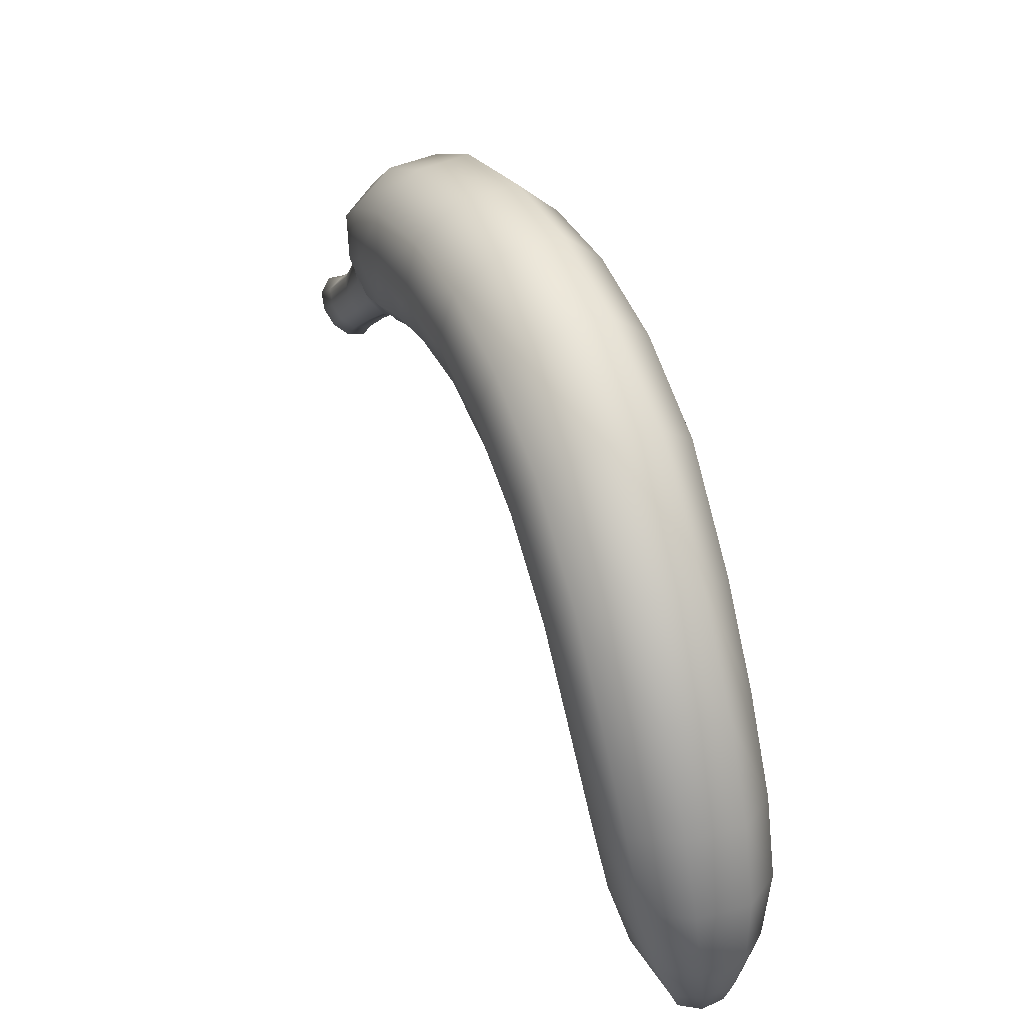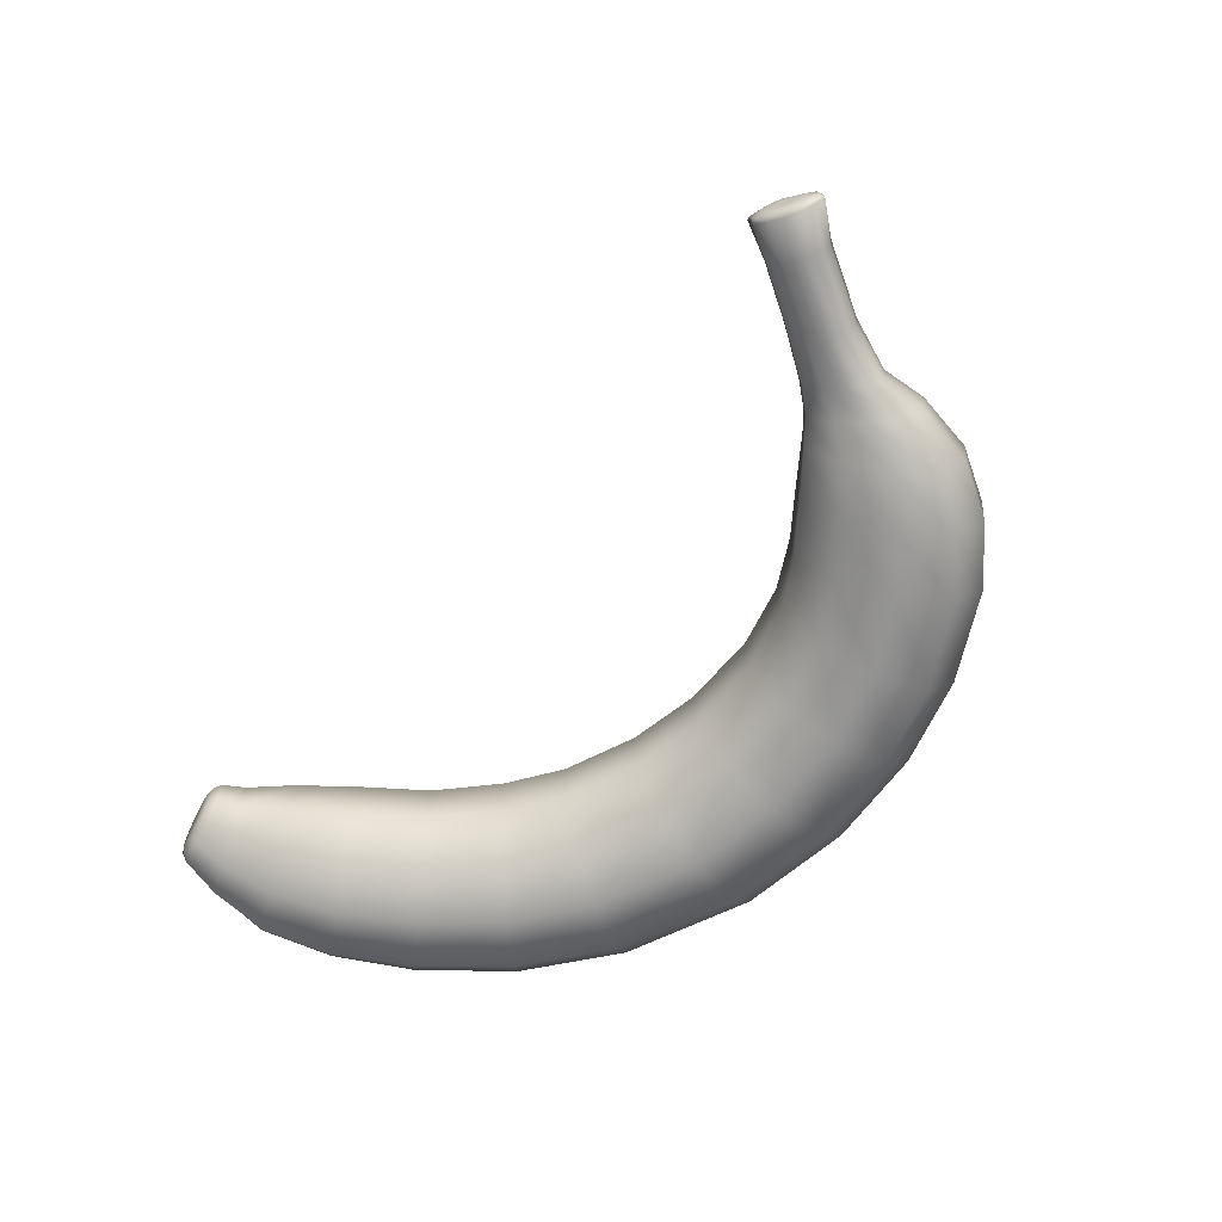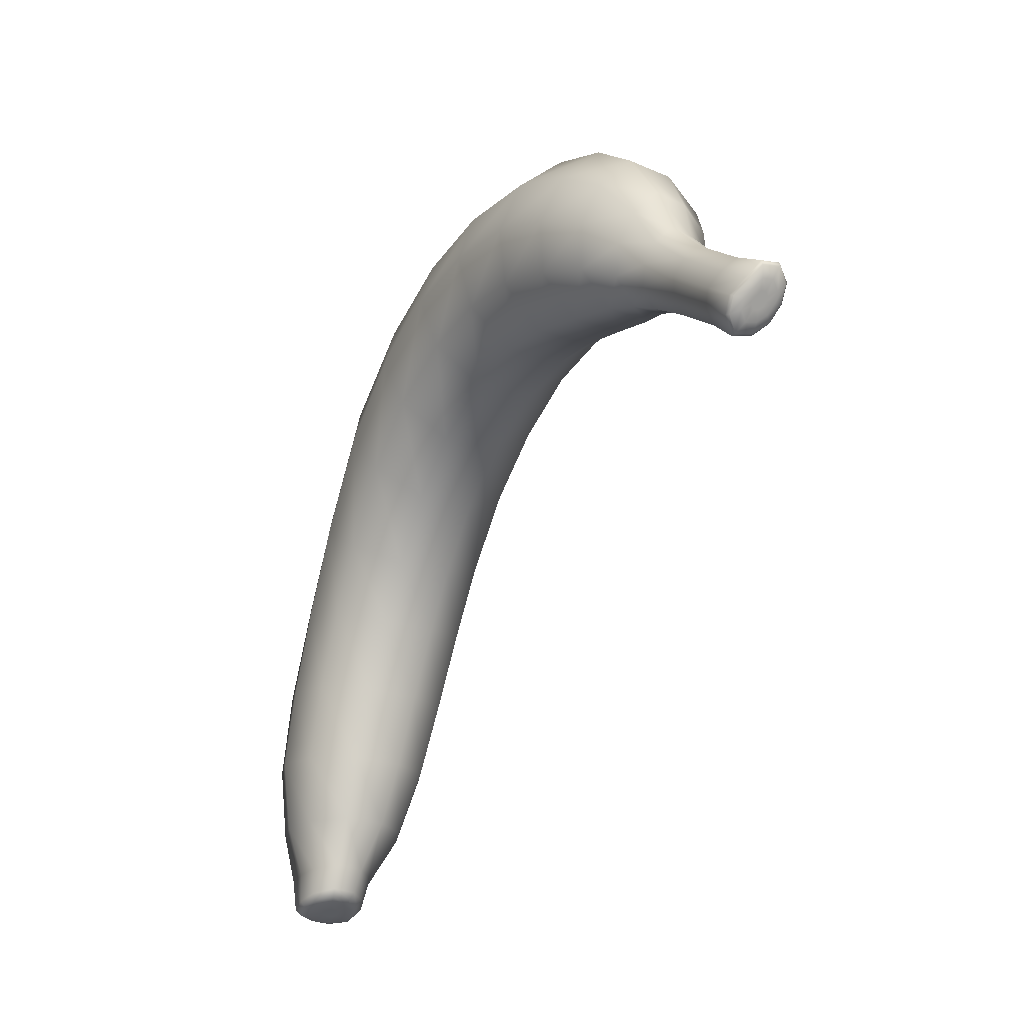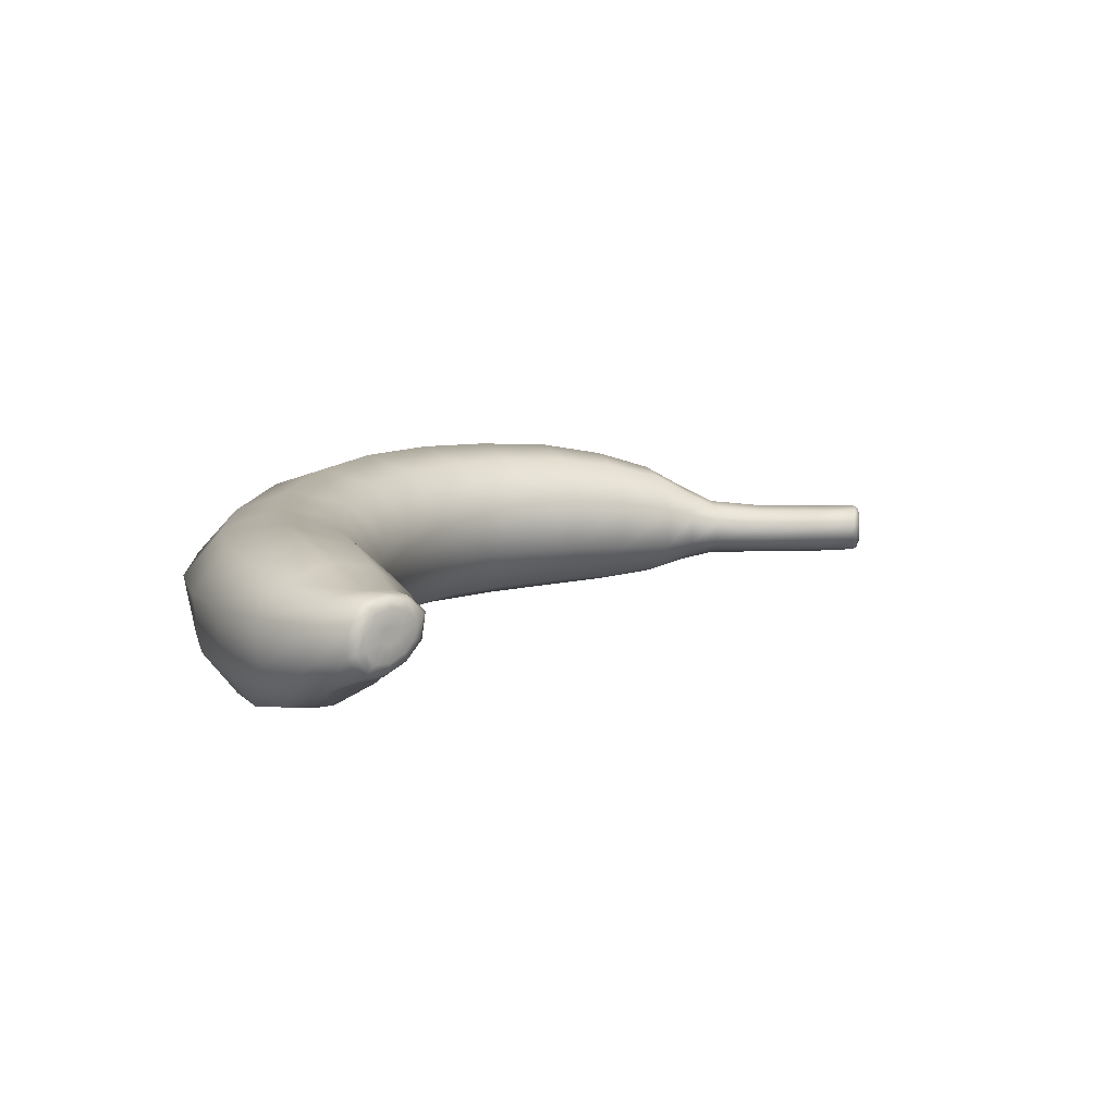
<metadata>
{"format":"obj","ext":"obj","renderer":"f3d","projection":"perspective","resolution":1024,"background":"white","views":[{"elev":32.9,"azim":-114.4,"up":"+Y"},{"elev":-65.9,"azim":73.4,"up":"+Z"},{"elev":-24.1,"azim":62.6,"up":"+Y"},{"elev":11.9,"azim":-30.7,"up":"+Z"}]}
</metadata>
<code>
v -0.4003 -0.3711 0.0709
v -0.4234 -0.3753 0.06666
v -0.4183 -0.3775 0.05958
v -0.4007 -0.3743 0.06281
v -0.3628 -0.3644 0.04991
v -0.3798 -0.3675 0.06607
v -0.3851 -0.3715 0.05913
v -0.3722 -0.3691 0.04682
v -0.3665 -0.3651 0.02716
v -0.375 -0.3696 0.02948
v -0.3817 -0.3678 0.01146
v -0.3865 -0.3717 0.01752
v -0.4037 -0.3717 0.002536
v -0.4033 -0.3747 0.01072
v -0.427 -0.3759 0.003948
v -0.4037 -0.3717 0.002536
v -0.4033 -0.3747 0.01072
v -0.421 -0.3779 0.01179
v -0.4392 -0.3781 0.02337
v -0.4304 -0.3796 0.02659
v -0.4358 -0.3775 0.04709
v -0.4278 -0.3792 0.04467
v -0.4014 -0.3645 0.07524
v -0.3772 -0.3601 0.07009
v -0.3801 -0.3295 0.06969
v -0.4113 -0.33 0.07223
v -0.3801 -0.3295 0.06969
v -0.3704 -0.2743 0.08055
v -0.4162 -0.2722 0.08879
v -0.3509 -0.329 0.04965
v -0.3315 -0.2762 0.04868
v -0.3585 -0.3291 0.01656
v -0.3363 -0.2759 0.00116
v -0.3836 -0.3296 -0.004057
v -0.3681 -0.2744 -0.03531
v -0.4166 -0.3301 -0.01773
v -0.4146 -0.2723 -0.05315
v -0.4166 -0.3301 -0.01773
v -0.4518 -0.3307 -0.02197
v -0.4644 -0.2699 -0.04852
v -0.4146 -0.2723 -0.05315
v -0.4681 -0.331 0.006794
v -0.4914 -0.2686 -0.01085
v -0.4668 -0.331 0.04249
v -0.4932 -0.2686 0.03934
v -0.4463 -0.3306 0.06776
v -0.4642 -0.2699 0.07407
v -0.3556 -0.2017 0.08821
v -0.4111 -0.1952 0.09961
v -0.3121 -0.2067 0.04764
v -0.3148 -0.2064 -0.009113
v -0.3499 -0.2023 -0.05483
v -0.4044 -0.1959 -0.07654
v -0.4625 -0.1891 -0.06767
v -0.4044 -0.1959 -0.07654
v -0.4943 -0.1854 -0.02277
v -0.4625 -0.1891 -0.06767
v -0.5 -0.1848 0.03655
v -0.467 -0.1886 0.08106
v -0.4111 -0.1952 0.09961
v -0.4111 -0.1952 0.09961
v -0.334 -0.1184 0.08643
v -0.3926 -0.1075 0.09689
v -0.2902 -0.1266 0.04192
v -0.2917 -0.1264 -0.01786
v -0.3267 -0.1198 -0.06731
v -0.3839 -0.1091 -0.08936
v -0.4445 -0.09776 -0.07866
v -0.3839 -0.1091 -0.08936
v -0.4798 -0.09114 -0.03162
v -0.4878 -0.08965 0.03085
v -0.4512 -0.09649 0.07776
v -0.2996 -0.0338 0.08327
v -0.3575 -0.01178 0.09421
v -0.2559 -0.05041 0.03823
v -0.2579 -0.04965 -0.02334
v -0.2927 -0.03642 -0.07475
v -0.3485 -0.01521 -0.09806
v -0.4078 0.007345 -0.08736
v -0.3485 -0.01521 -0.09806
v -0.4434 0.02085 -0.03942
v -0.4537 0.02477 0.02455
v -0.4142 0.009775 0.07261
v -0.256 0.03912 0.0838
v -0.3071 0.07644 0.09476
v -0.2178 0.01122 0.03757
v -0.2192 0.01225 -0.02551
v -0.25 0.03476 -0.07748
v -0.2992 0.07071 -0.1011
v -0.3516 0.109 -0.09065
v -0.2992 0.07071 -0.1011
v -0.3827 0.1317 -0.04141
v -0.3923 0.1387 0.02338
v -0.3568 0.1128 0.07204
v -0.1872 0.1145 0.08643
v -0.2246 0.1673 0.09992
v -0.1589 0.07455 0.03954
v -0.1597 0.07561 -0.02519
v -0.1828 0.1082 -0.07795
v -0.2189 0.1592 -0.102
v -0.2572 0.2134 -0.09017
v -0.2189 0.1592 -0.102
v -0.28 0.2456 -0.03937
v -0.2868 0.2552 0.02685
v -0.2613 0.2192 0.07807
v -0.1103 0.1668 0.08823
v -0.1348 0.2266 0.102
v -0.09209 0.1223 0.04025
v -0.09263 0.1237 -0.02518
v -0.1078 0.1606 -0.07812
v -0.1316 0.2188 -0.1017
v -0.1568 0.2803 -0.08946
v -0.1316 0.2188 -0.1017
v -0.1715 0.3162 -0.03814
v -0.1752 0.3254 0.02801
v -0.1589 0.2855 0.0798
v -0.1348 0.2266 0.102
v -0.02261 0.2022 0.08591
v -0.03865 0.2638 0.09988
v -0.01086 0.1572 0.03807
v -0.01107 0.158 -0.02616
v -0.0211 0.1964 -0.07778
v -0.03673 0.2564 -0.1006
v -0.05327 0.3199 -0.08923
v -0.03673 0.2564 -0.1006
v -0.1715 0.3162 -0.03814
v -0.0628 0.3564 -0.03727
v -0.05327 0.3199 -0.08923
v -0.06519 0.3656 0.02729
v -0.05439 0.3242 0.07815
v 0.05757 0.214 0.0818
v 0.05116 0.2762 0.09496
v 0.06224 0.1688 0.03452
v 0.06227 0.1685 -0.02888
v 0.0582 0.2079 -0.07919
v 0.05193 0.2687 -0.101
v 0.04531 0.3329 -0.0906
v 0.05193 0.2687 -0.101
v 0.04141 0.3708 -0.03942
v 0.04049 0.3796 0.02404
v 0.04485 0.3374 0.0738
v 0.1307 0.2075 0.07634
v 0.1398 0.2682 0.08743
v 0.1241 0.1635 0.03049
v 0.124 0.1626 -0.03106
v 0.1298 0.2019 -0.07904
v 0.1388 0.2615 -0.09907
v 0.1481 0.3241 -0.09258
v 0.1388 0.2615 -0.09907
v 0.1538 0.3618 -0.04326
v 0.1548 0.3686 0.01863
v 0.1486 0.3274 0.06671
v 0.1977 0.1892 0.06519
v 0.2094 0.2455 0.07381
v 0.1893 0.1482 0.02295
v 0.1891 0.1472 -0.03411
v 0.1969 0.1852 -0.07717
v 0.2084 0.2409 -0.09418
v 0.2204 0.2989 -0.09154
v 0.2084 0.2409 -0.09418
v 0.2278 0.3352 -0.04633
v 0.229 0.341 0.01126
v 0.2205 0.2997 0.05289
v 0.1398 0.2682 0.08743
v 0.2544 0.169 0.04912
v 0.2656 0.2178 0.05473
v 0.2466 0.1351 0.01263
v 0.2461 0.1326 -0.03605
v 0.2542 0.1681 -0.06997
v 0.2649 0.2149 -0.08512
v 0.2761 0.2635 -0.08292
v 0.2649 0.2149 -0.08512
v 0.2833 0.2948 -0.04472
v 0.2845 0.3 0.004234
v 0.2762 0.264 0.0383
v 0.2877 0.1489 0.02651
v 0.3011 0.1819 0.02942
v 0.2777 0.1245 0.001612
v 0.2778 0.1248 -0.03352
v 0.2777 0.1245 0.001612
v 0.2884 0.1507 -0.05484
v 0.3013 0.1824 -0.06687
v 0.2884 0.1507 -0.05484
v 0.3143 0.2144 -0.06592
v 0.3013 0.1824 -0.06687
v 0.3227 0.2349 -0.03797
v 0.3246 0.2397 -0.002956
v 0.3142 0.214 0.01961
v 0.3139 0.1273 0.01112
v 0.3241 0.149 0.01405
v 0.306 0.1102 -0.006107
v 0.3066 0.1116 -0.03128
v 0.3147 0.1289 -0.04591
v 0.3249 0.1507 -0.05479
v 0.3352 0.173 -0.05494
v 0.3249 0.1507 -0.05479
v 0.341 0.1853 -0.03357
v 0.3427 0.1891 -0.0087
v 0.3344 0.1712 0.006334
v 0.3427 0.1891 -0.0087
v 0.3652 0.09091 0.005818
v 0.3731 0.1096 0.01002
v 0.3592 0.07652 -0.009114
v 0.3596 0.07763 -0.03031
v 0.3655 0.09151 -0.04434
v 0.3734 0.1103 -0.05183
v 0.3814 0.1293 -0.04954
v 0.3734 0.1103 -0.05183
v 0.386 0.1403 -0.03164
v 0.3874 0.1437 -0.01073
v 0.3809 0.1282 0.002141
v 0.4241 0.04889 0.006624
v 0.4356 0.0642 0.01096
v 0.4152 0.03696 -0.007905
v 0.4164 0.03859 -0.02806
v 0.4246 0.04952 -0.04261
v 0.4364 0.06531 -0.0495
v 0.4483 0.08114 -0.04708
v 0.4364 0.06531 -0.0495
v 0.4552 0.09037 -0.02984
v 0.4569 0.09262 -0.009869
v 0.447 0.0794 0.002249
v 0.476 0.03543 0.008538
v 0.4647 0.02126 0.006556
v 0.4717 0.0248 -0.002678
v 0.479 0.03385 -0.001411
v 0.4544 0.008394 -0.005884
v 0.4652 0.01657 -0.01063
v 0.4571 0.01175 -0.02473
v 0.4669 0.01872 -0.02267
v 0.466 0.02294 -0.03809
v 0.4726 0.02586 -0.03121
v 0.4783 0.03835 -0.04432
v 0.4805 0.03571 -0.03519
v 0.4783 0.03835 -0.04432
v 0.4905 0.05362 -0.04263
v 0.4882 0.04547 -0.03411
v 0.4805 0.03571 -0.03519
v 0.5 0.06558 -0.02938
v 0.4943 0.05312 -0.02564
v 0.4984 0.06362 -0.01138
v 0.4933 0.05186 -0.01414
v 0.4872 0.04951 -0.001501
v 0.4861 0.04284 -0.007827
v -0.3772 -0.3601 0.07009
v -0.3563 -0.3564 0.05141
v -0.4432 -0.372 0.04792
v -0.4286 -0.3693 0.07049
v -0.4468 -0.3726 0.01998
v -0.4327 -0.3702 -0.0029
v -0.4468 -0.3726 0.01998
v -0.4468 -0.3726 0.01998
v -0.4055 -0.365 -0.004211
v -0.4327 -0.3702 -0.0029
v -0.3795 -0.3603 0.006165
v -0.4055 -0.365 -0.004211
v -0.3611 -0.3572 0.02435
v -0.4025 -0.3746 0.02779
v -0.4086 -0.3757 0.02816
v -0.4086 -0.3757 0.02816
v -0.3916 -0.3726 0.04036
v -0.3916 -0.3726 0.04036
v -0.3926 -0.3728 0.03432
v -0.4077 -0.3755 0.04481
v -0.4016 -0.3744 0.04593
v -0.4016 -0.3744 0.04593
v -0.4119 -0.3763 0.03331
v -0.3966 -0.3735 0.03015
v -0.3966 -0.3735 0.03015
v -0.3961 -0.3735 0.04465
v -0.3961 -0.3735 0.04465
v -0.411 -0.3761 0.03961
v -0.4025 -0.3746 0.02779
v -0.4025 -0.3746 0.02779
v -0.402 -0.3745 0.03691
v -0.402 -0.3745 0.03691
v -0.4003 -0.3711 0.0709
v -0.3798 -0.3675 0.06607
v -0.4014 -0.3645 0.07524
v -0.4432 -0.372 0.04792
v -0.4234 -0.3753 0.06666
v -0.4286 -0.3693 0.07049
v 0.4852 0.05292 0.000372
v 0.4975 0.06831 -0.01058
v 0.4619 0.02367 -0.04016
v 0.4522 0.01146 -0.02546
v 0.4887 0.05728 -0.04511
v 0.4754 0.04055 -0.04701
v 0.4991 0.07021 -0.03039
v 0.4493 0.007883 -0.004754
v 0.4754 0.04055 -0.04701
v 0.4605 0.02191 0.008986
v 0.4729 0.03746 0.01129
v 0.4826 0.03837 -0.01385
v 0.4857 0.04233 -0.01662
v 0.4835 0.03953 -0.02537
v 0.4801 0.03525 -0.02585
v 0.4741 0.02779 -0.02036
v 0.4734 0.02685 -0.01508
v 0.4794 0.03443 -0.01103
v 0.4862 0.04288 -0.02166
v 0.4766 0.03093 -0.0241
v 0.4763 0.03046 -0.01159
v 0.4801 0.03525 -0.02585
v 0.4798 0.03488 -0.01855
f 263 262 275
f 266 264 276
f 267 259 276
f 268 263 275
f 270 265 275
f 272 267 276
f 274 269 276
f 261 271 276
f 264 272 276
f 260 258 275
f 297 296 305
f 299 298 305
f 294 300 305
f 296 301 305
f 298 302 305
f 300 303 305
f 301 295 305
f 302 304 305
f 303 299 305
f 295 294 305
f 4 1 2
f 2 3 4
f 8 5 6
f 6 7 8
f 10 9 5
f 5 8 10
f 12 11 9
f 9 10 12
f 14 13 11
f 11 12 14
f 18 15 16
f 16 17 18
f 20 19 15
f 15 18 20
f 22 21 19
f 19 20 22
f 3 2 21
f 21 22 3
f 26 23 24
f 24 25 26
f 29 26 27
f 27 28 29
f 28 25 30
f 30 31 28
f 31 30 32
f 32 33 31
f 33 32 34
f 34 35 33
f 35 34 36
f 36 37 35
f 41 38 39
f 39 40 41
f 40 39 42
f 42 43 40
f 43 42 44
f 44 45 43
f 45 44 46
f 46 47 45
f 47 46 26
f 26 29 47
f 49 29 28
f 28 48 49
f 48 28 31
f 31 50 48
f 50 31 33
f 33 51 50
f 51 33 35
f 35 52 51
f 52 35 37
f 37 53 52
f 55 41 40
f 40 54 55
f 57 40 43
f 43 56 57
f 56 43 45
f 45 58 56
f 58 45 47
f 47 59 58
f 59 47 29
f 29 60 59
f 63 61 48
f 48 62 63
f 62 48 50
f 50 64 62
f 64 50 51
f 51 65 64
f 65 51 52
f 52 66 65
f 66 52 53
f 53 67 66
f 69 55 54
f 54 68 69
f 68 57 56
f 56 70 68
f 70 56 58
f 58 71 70
f 71 58 59
f 59 72 71
f 72 59 60
f 60 63 72
f 74 63 62
f 62 73 74
f 73 62 64
f 64 75 73
f 75 64 65
f 65 76 75
f 76 65 66
f 66 77 76
f 77 66 67
f 67 78 77
f 80 69 68
f 68 79 80
f 79 68 70
f 70 81 79
f 81 70 71
f 71 82 81
f 82 71 72
f 72 83 82
f 83 72 63
f 63 74 83
f 85 74 73
f 73 84 85
f 84 73 75
f 75 86 84
f 86 75 76
f 76 87 86
f 87 76 77
f 77 88 87
f 88 77 78
f 78 89 88
f 91 80 79
f 79 90 91
f 90 79 81
f 81 92 90
f 92 81 82
f 82 93 92
f 93 82 83
f 83 94 93
f 94 83 74
f 74 85 94
f 96 85 84
f 84 95 96
f 95 84 86
f 86 97 95
f 97 86 87
f 87 98 97
f 98 87 88
f 88 99 98
f 99 88 89
f 89 100 99
f 102 91 90
f 90 101 102
f 101 90 92
f 92 103 101
f 103 92 93
f 93 104 103
f 104 93 94
f 94 105 104
f 105 94 85
f 85 96 105
f 107 96 95
f 95 106 107
f 106 95 97
f 97 108 106
f 108 97 98
f 98 109 108
f 109 98 99
f 99 110 109
f 110 99 100
f 100 111 110
f 113 102 101
f 101 112 113
f 112 101 103
f 103 114 112
f 114 103 104
f 104 115 114
f 115 104 105
f 105 116 115
f 116 105 96
f 96 117 116
f 119 107 106
f 106 118 119
f 118 106 108
f 108 120 118
f 120 108 109
f 109 121 120
f 121 109 110
f 110 122 121
f 122 110 111
f 111 123 122
f 125 113 112
f 112 124 125
f 128 112 126
f 126 127 128
f 127 126 115
f 115 129 127
f 129 115 116
f 116 130 129
f 130 116 117
f 117 119 130
f 132 119 118
f 118 131 132
f 131 118 120
f 120 133 131
f 133 120 121
f 121 134 133
f 134 121 122
f 122 135 134
f 135 122 123
f 123 136 135
f 138 125 124
f 124 137 138
f 137 128 127
f 127 139 137
f 139 127 129
f 129 140 139
f 140 129 130
f 130 141 140
f 141 130 119
f 119 132 141
f 143 132 131
f 131 142 143
f 142 131 133
f 133 144 142
f 144 133 134
f 134 145 144
f 145 134 135
f 135 146 145
f 146 135 136
f 136 147 146
f 149 138 137
f 137 148 149
f 148 137 139
f 139 150 148
f 150 139 140
f 140 151 150
f 151 140 141
f 141 152 151
f 152 141 132
f 132 143 152
f 154 143 142
f 142 153 154
f 153 142 144
f 144 155 153
f 155 144 145
f 145 156 155
f 156 145 146
f 146 157 156
f 157 146 147
f 147 158 157
f 160 149 148
f 148 159 160
f 159 148 150
f 150 161 159
f 161 150 151
f 151 162 161
f 162 151 152
f 152 163 162
f 163 152 164
f 164 154 163
f 166 154 153
f 153 165 166
f 165 153 155
f 155 167 165
f 167 155 156
f 156 168 167
f 168 156 157
f 157 169 168
f 169 157 158
f 158 170 169
f 172 160 159
f 159 171 172
f 171 159 161
f 161 173 171
f 173 161 162
f 162 174 173
f 174 162 163
f 163 175 174
f 175 163 154
f 154 166 175
f 177 166 165
f 165 176 177
f 176 165 167
f 167 178 176
f 180 167 168
f 168 179 180
f 179 168 169
f 169 181 179
f 183 169 170
f 170 182 183
f 185 172 171
f 171 184 185
f 184 171 173
f 173 186 184
f 186 173 174
f 174 187 186
f 187 174 175
f 175 188 187
f 188 175 166
f 166 177 188
f 190 177 176
f 176 189 190
f 189 176 180
f 180 191 189
f 191 180 179
f 179 192 191
f 192 179 181
f 181 193 192
f 193 183 182
f 182 194 193
f 196 185 184
f 184 195 196
f 195 184 186
f 186 197 195
f 197 186 187
f 187 198 197
f 200 187 188
f 188 199 200
f 199 188 177
f 177 190 199
f 202 190 189
f 189 201 202
f 201 189 191
f 191 203 201
f 203 191 192
f 192 204 203
f 204 192 193
f 193 205 204
f 205 193 194
f 194 206 205
f 208 196 195
f 195 207 208
f 207 195 197
f 197 209 207
f 209 197 198
f 198 210 209
f 210 200 199
f 199 211 210
f 211 199 190
f 190 202 211
f 213 202 201
f 201 212 213
f 212 201 203
f 203 214 212
f 214 203 204
f 204 215 214
f 215 204 205
f 205 216 215
f 216 205 206
f 206 217 216
f 219 208 207
f 207 218 219
f 218 207 209
f 209 220 218
f 220 209 210
f 210 221 220
f 221 210 211
f 211 222 221
f 222 211 202
f 202 213 222
f 226 223 224
f 224 225 226
f 225 224 227
f 227 228 225
f 228 227 229
f 229 230 228
f 230 229 231
f 231 232 230
f 232 231 233
f 233 234 232
f 238 235 236
f 236 237 238
f 237 236 239
f 239 240 237
f 240 239 241
f 241 242 240
f 242 241 243
f 243 244 242
f 244 243 223
f 223 226 244
f 25 245 246
f 246 30 25
f 44 247 248
f 248 46 44
f 42 249 247
f 247 44 42
f 39 250 252
f 252 42 39
f 38 253 254
f 254 39 38
f 34 255 256
f 256 36 34
f 32 257 255
f 255 34 32
f 30 246 257
f 257 32 30
f 7 6 1
f 1 4 7
f 260 18 17
f 17 258 260
f 263 10 8
f 8 262 263
f 265 4 3
f 3 264 265
f 267 20 18
f 18 260 267
f 268 12 10
f 10 263 268
f 270 7 4
f 4 265 270
f 272 22 20
f 20 267 272
f 273 14 12
f 12 268 273
f 262 8 7
f 7 270 262
f 264 3 22
f 22 272 264
f 279 277 278
f 278 24 279
f 245 6 5
f 5 246 245
f 246 5 9
f 9 257 246
f 257 9 11
f 11 255 257
f 255 11 13
f 13 256 255
f 253 16 15
f 15 254 253
f 254 15 19
f 19 251 254
f 251 19 21
f 21 280 251
f 247 21 281
f 281 248 247
f 248 281 277
f 277 279 248
f 46 282 23
f 23 26 46
f 284 221 222
f 222 283 284
f 286 215 216
f 216 285 286
f 288 219 218
f 218 287 288
f 289 220 221
f 221 284 289
f 290 214 215
f 215 286 290
f 285 216 217
f 217 291 285
f 287 218 220
f 220 289 287
f 293 213 212
f 212 292 293
f 292 212 214
f 214 290 292
f 295 242 244
f 244 294 295
f 297 238 237
f 237 296 297
f 299 228 230
f 230 298 299
f 294 244 226
f 226 300 294
f 296 237 240
f 240 301 296
f 298 230 232
f 232 302 298
f 300 226 225
f 225 303 300
f 301 240 242
f 242 295 301
f 302 232 234
f 234 304 302
f 303 225 228
f 228 299 303
f 292 224 223
f 223 293 292
f 290 227 224
f 224 292 290
f 286 229 227
f 227 290 286
f 285 231 229
f 229 286 285
f 291 233 231
f 231 285 291
f 287 236 235
f 235 288 287
f 289 239 236
f 236 287 289
f 284 241 239
f 239 289 284
f 283 243 241
f 241 284 283
f 293 223 243
f 243 283 293
f 283 222 213
f 213 293 283

</code>
